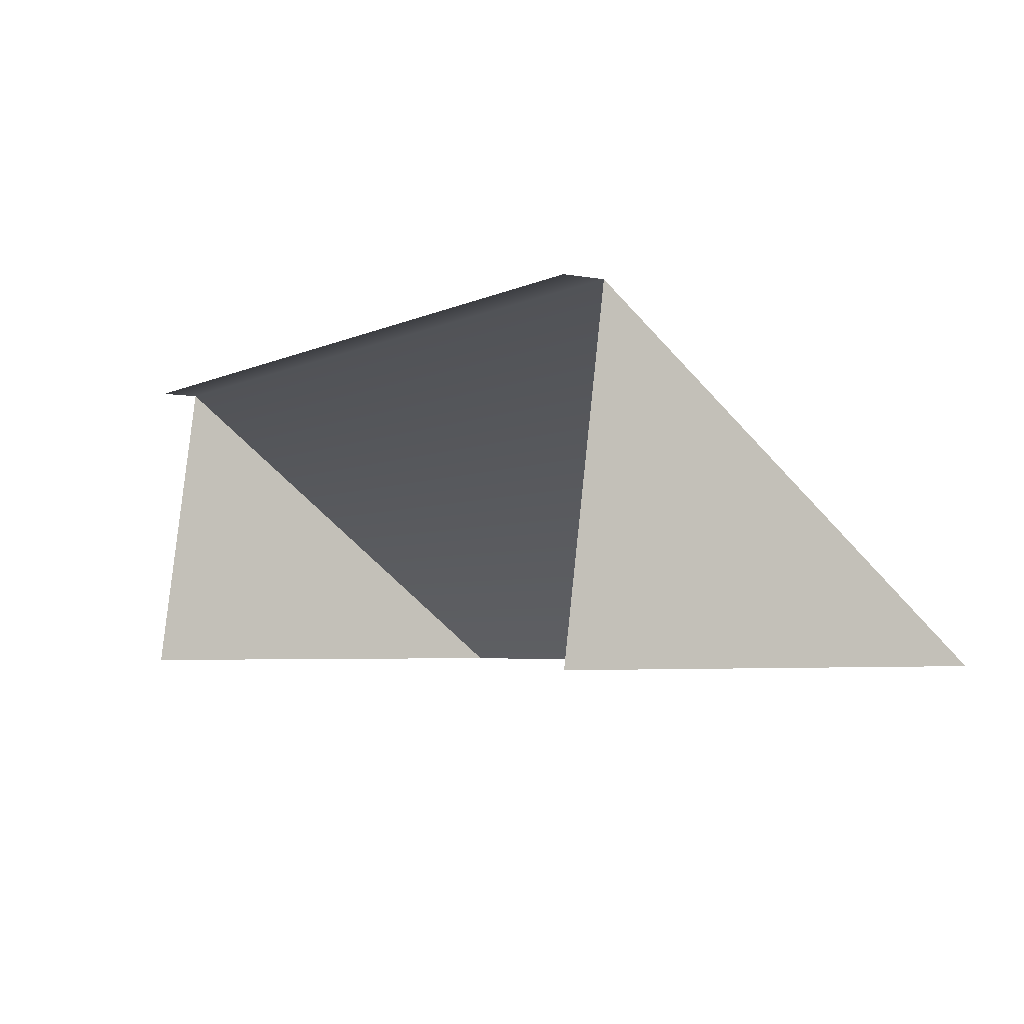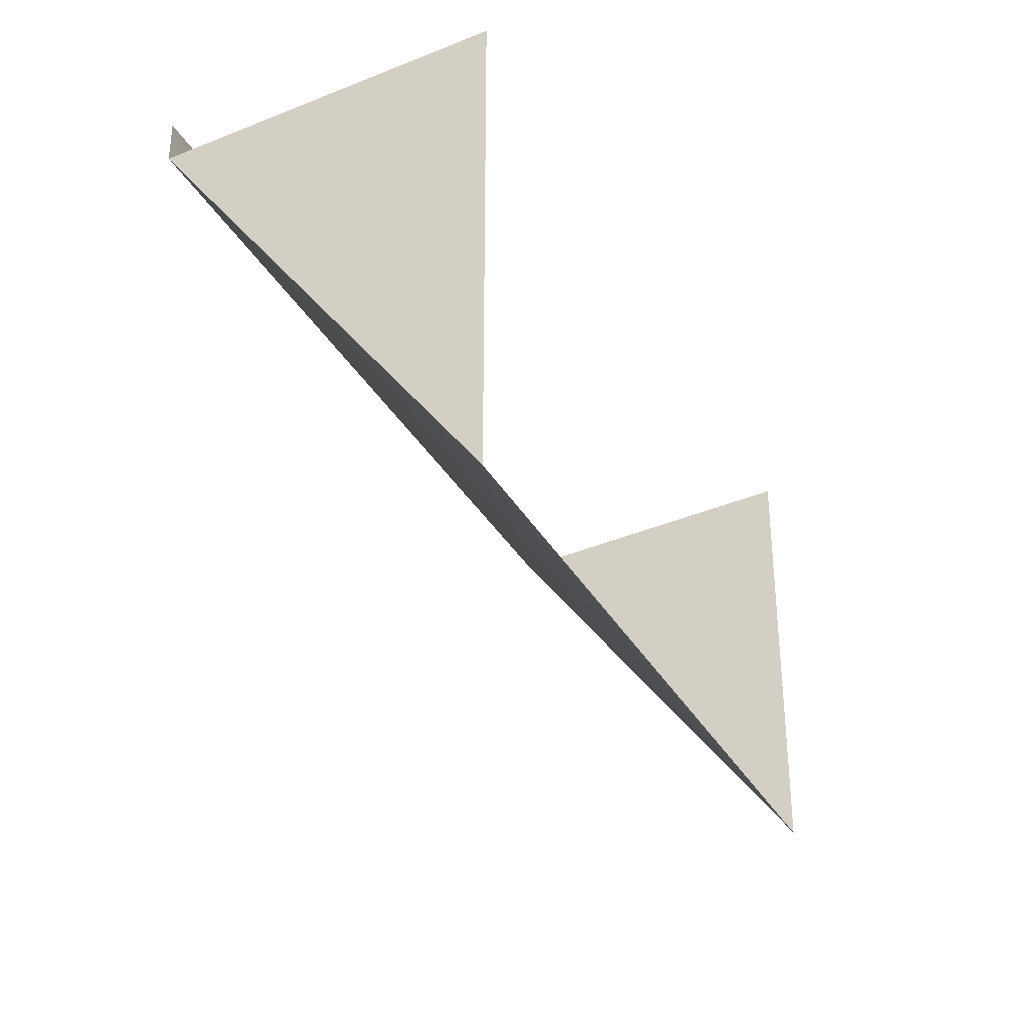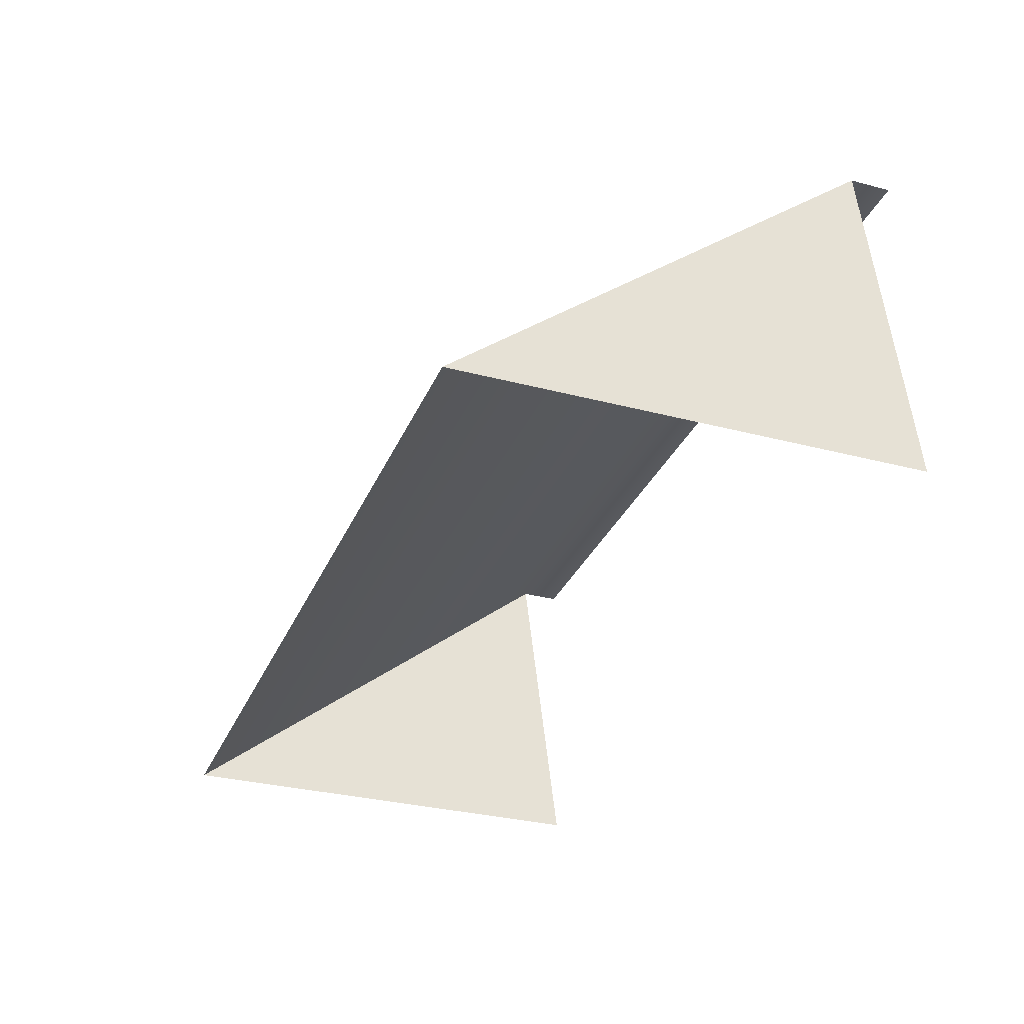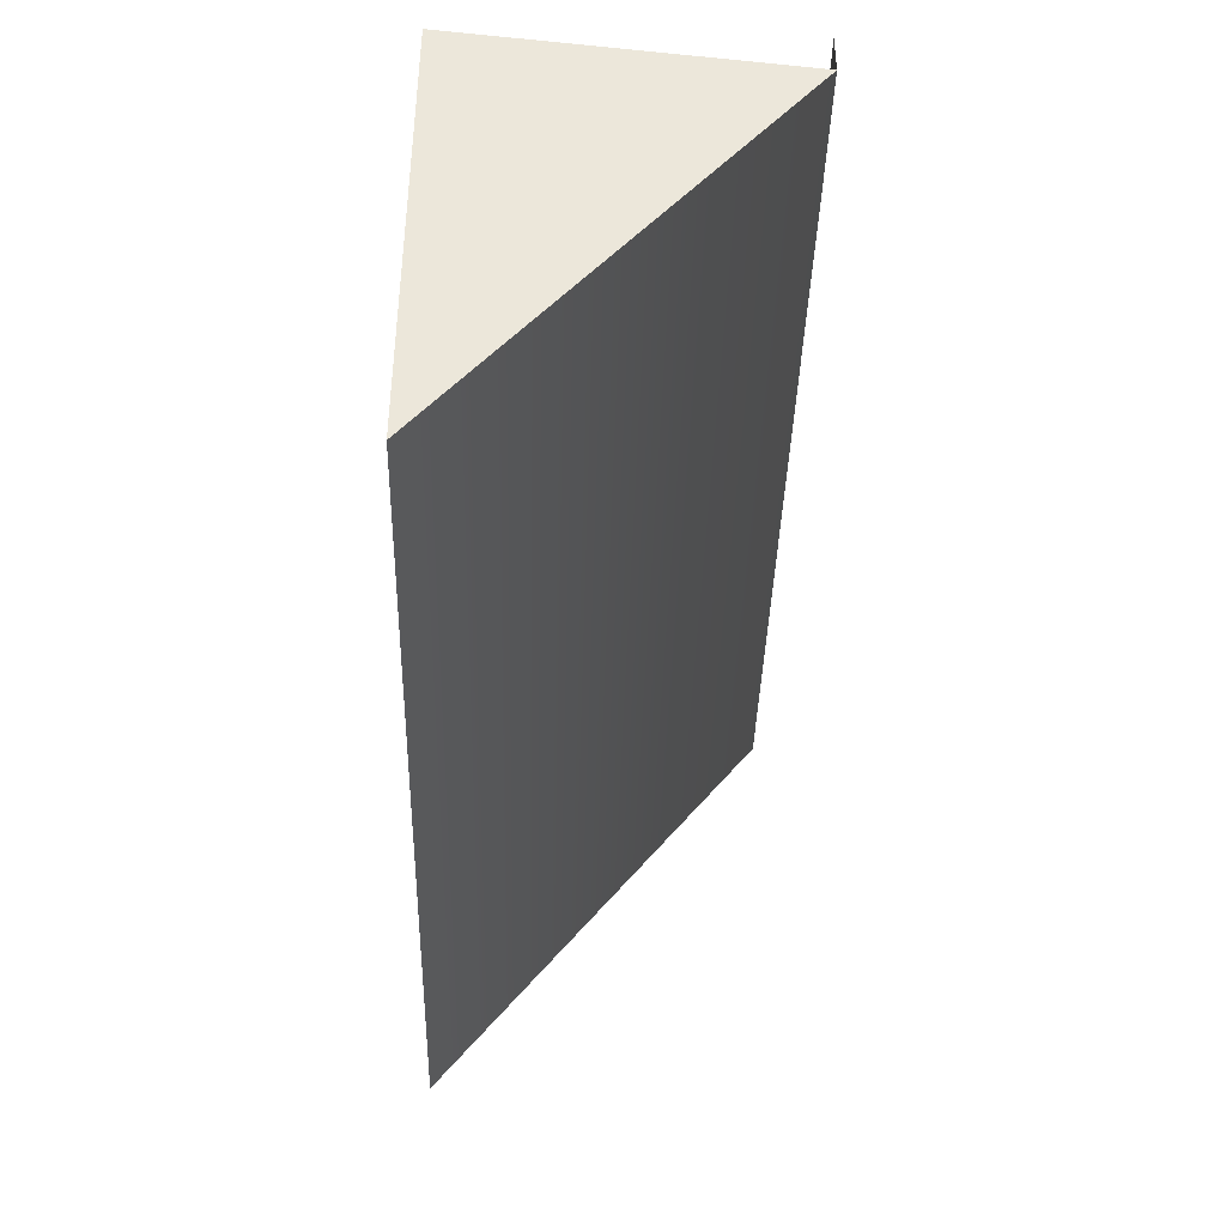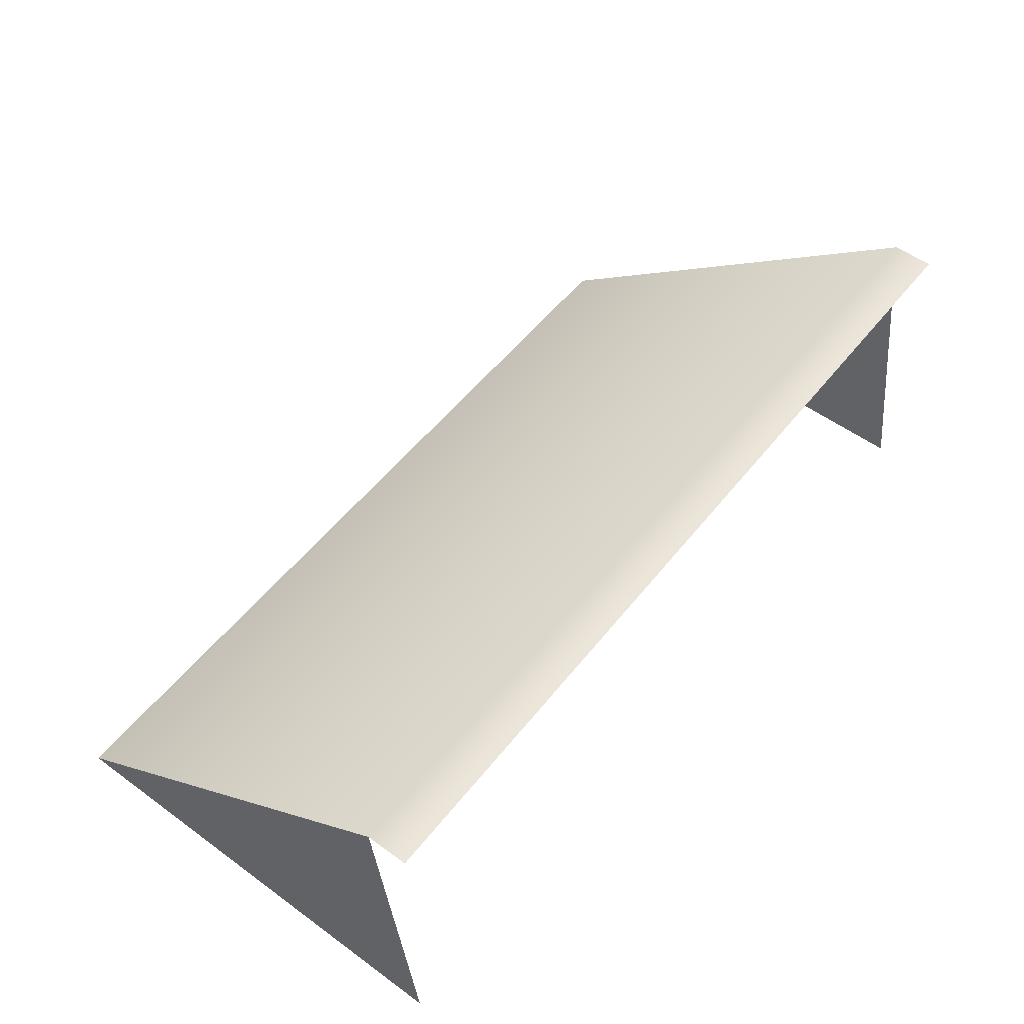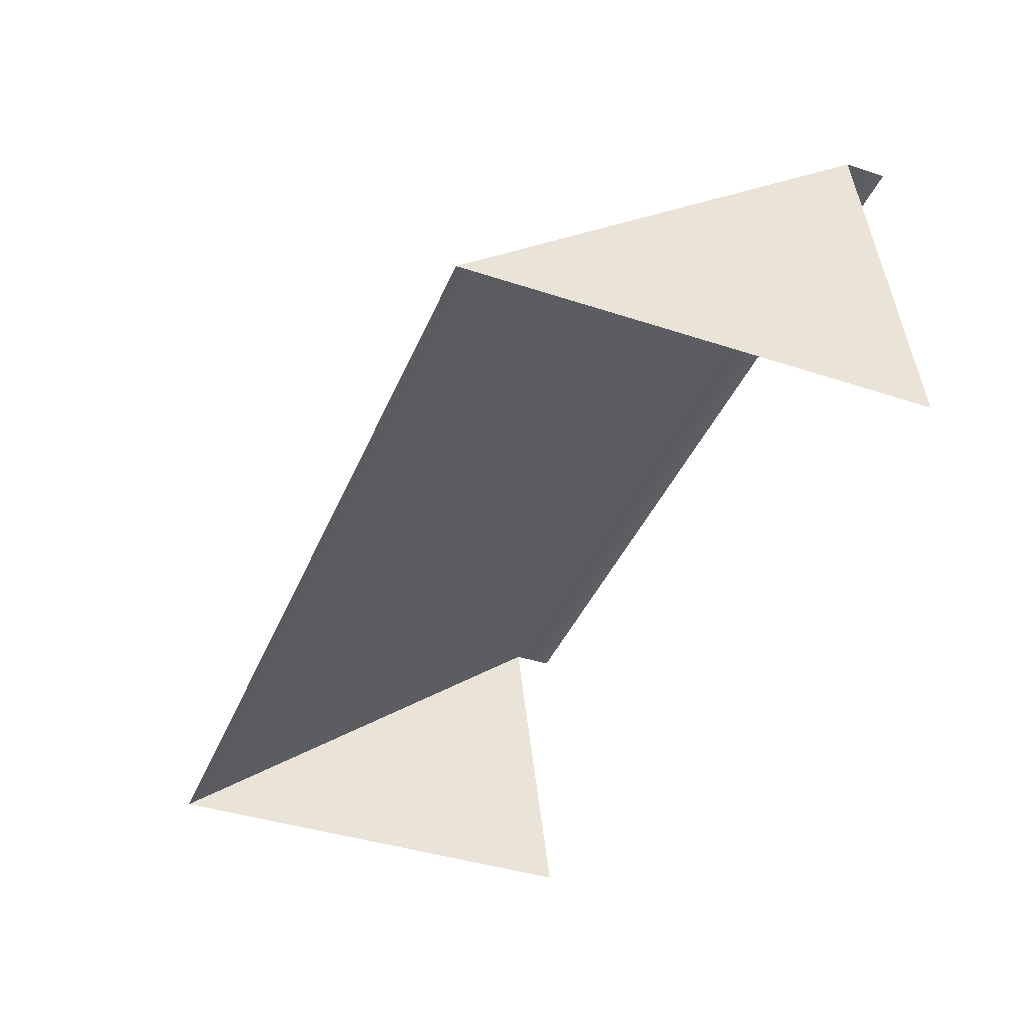
<metadata>
{"format":"obj","ext":"obj","renderer":"f3d","projection":"perspective","resolution":1024,"background":"white","views":[{"elev":-3.9,"azim":-121.9,"up":"+Z"},{"elev":-29.6,"azim":112.9,"up":"+Y"},{"elev":-31.3,"azim":69.5,"up":"+Z"},{"elev":-40.0,"azim":-91.6,"up":"+Y"},{"elev":54.3,"azim":127.7,"up":"+Z"},{"elev":-41.1,"azim":68.3,"up":"+Z"}]}
</metadata>
<code>
g emperors_palace2_fence_stairs_collider_001
v -21.37 10.05 4.242e-06
v -35 10.05 4.242e-06
v -35 16.37 5
v -21.37 16.37 5
v -21.37 17 5
v -35 17 5
v -35 10.05 4.242e-06
v -35 17 0
v -35 16.37 5
v -21.37 17 0
v -21.37 10.05 4.242e-06
v -21.37 16.37 5
g emperors_palace2_fence_stairs_collider_001_0
f 3 2 1
f 4 3 1
f 4 5 3
f 5 6 3
f 9 8 7
f 12 11 10

</code>
